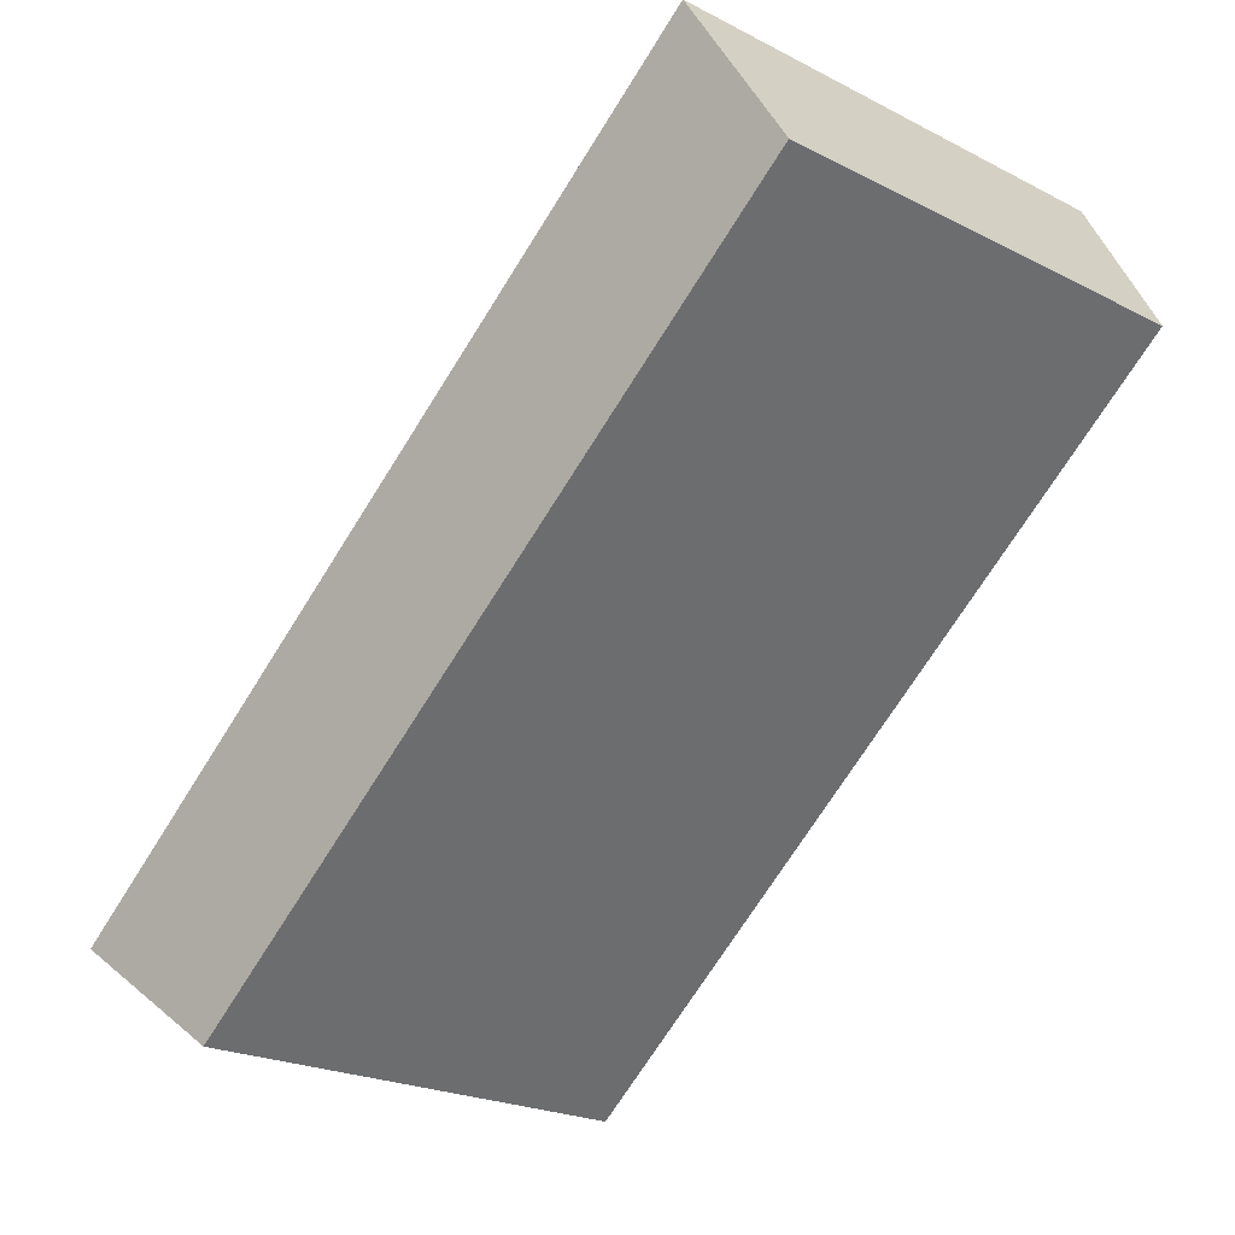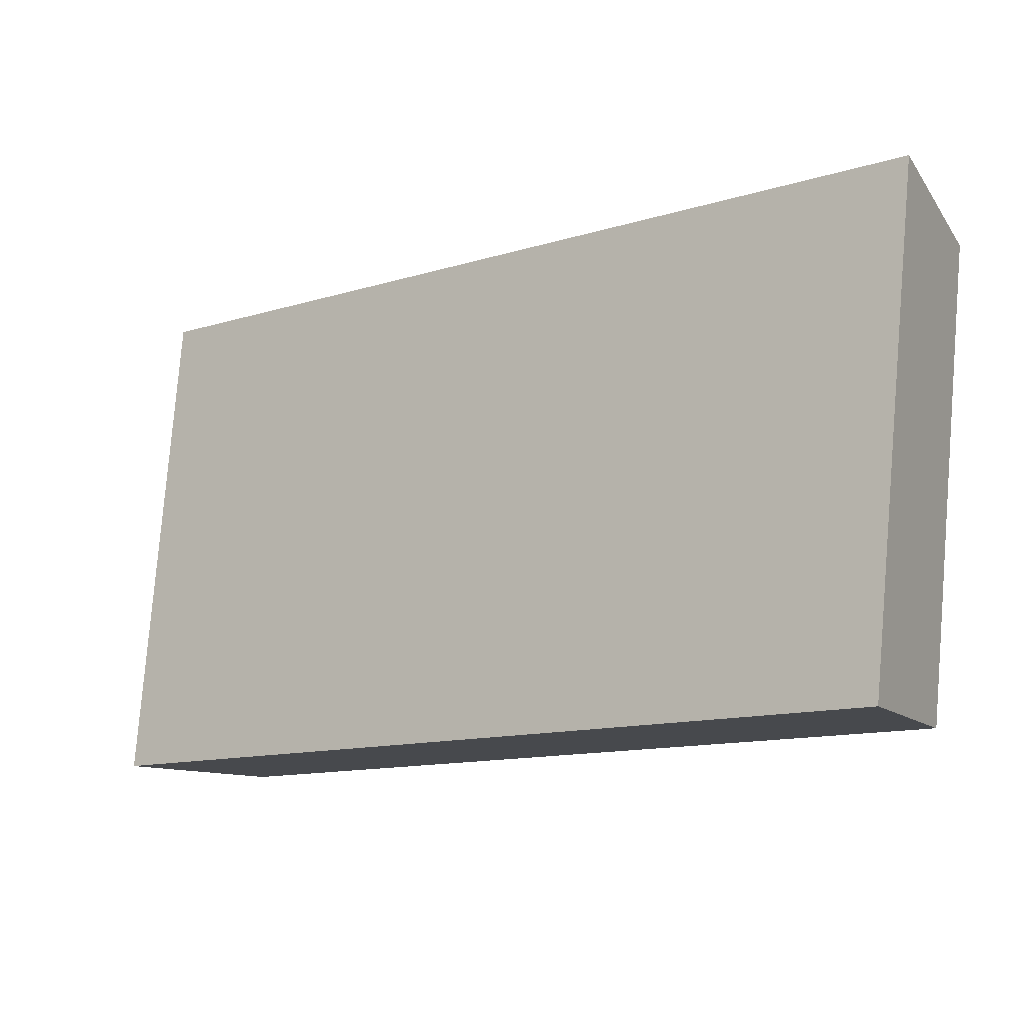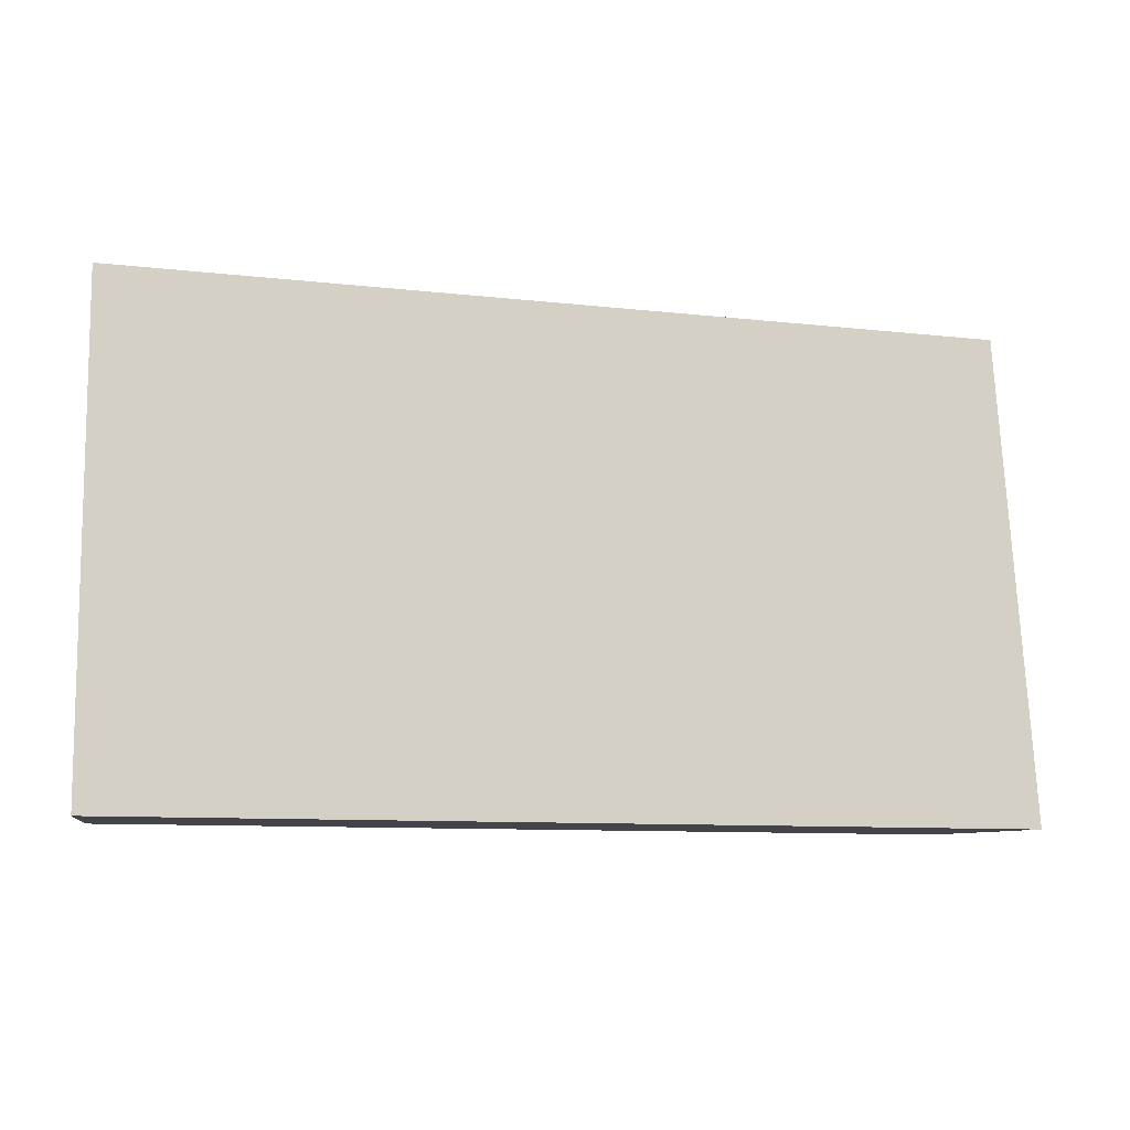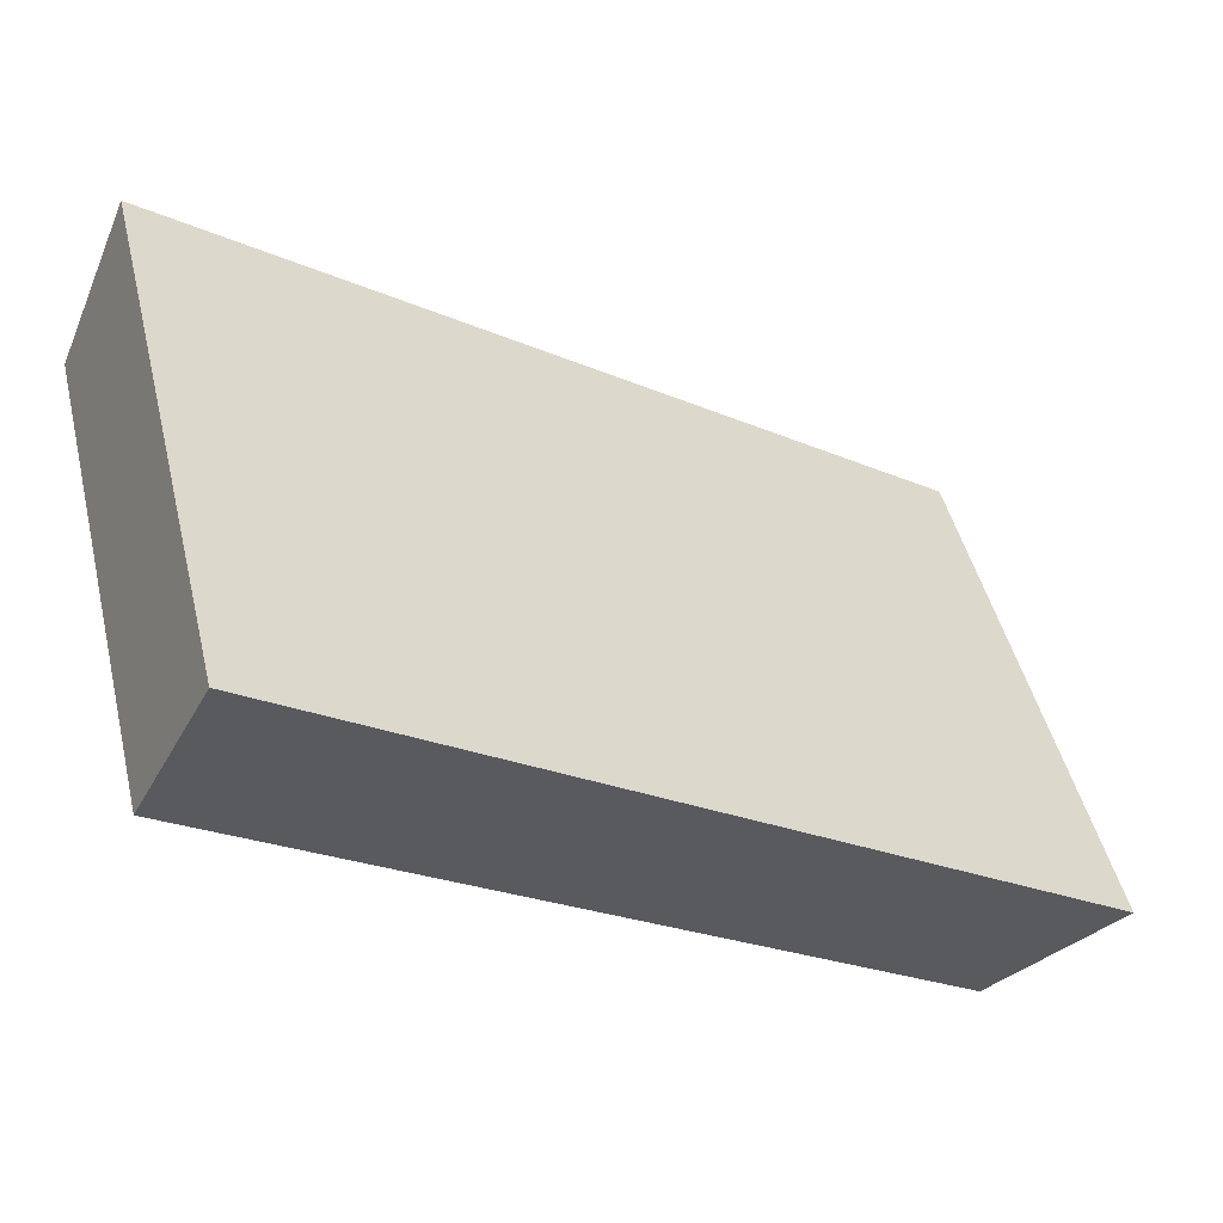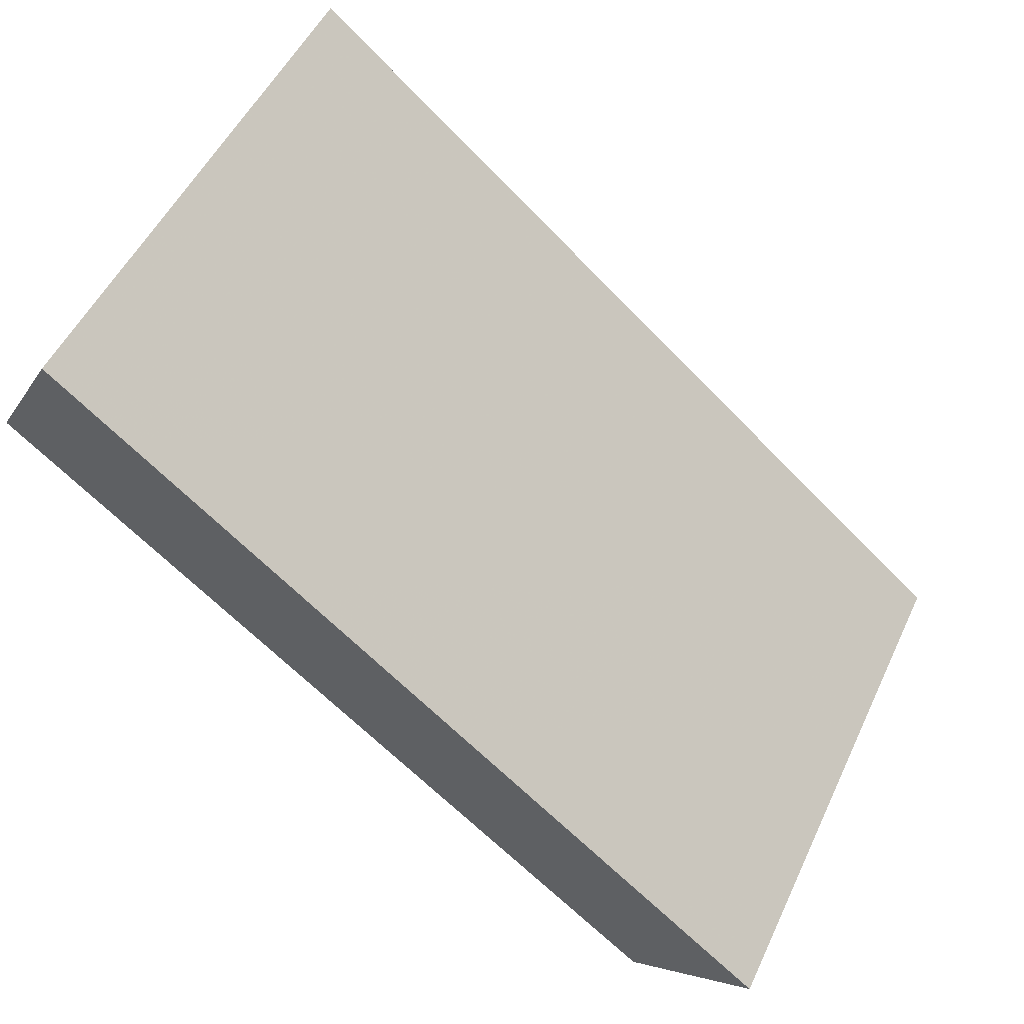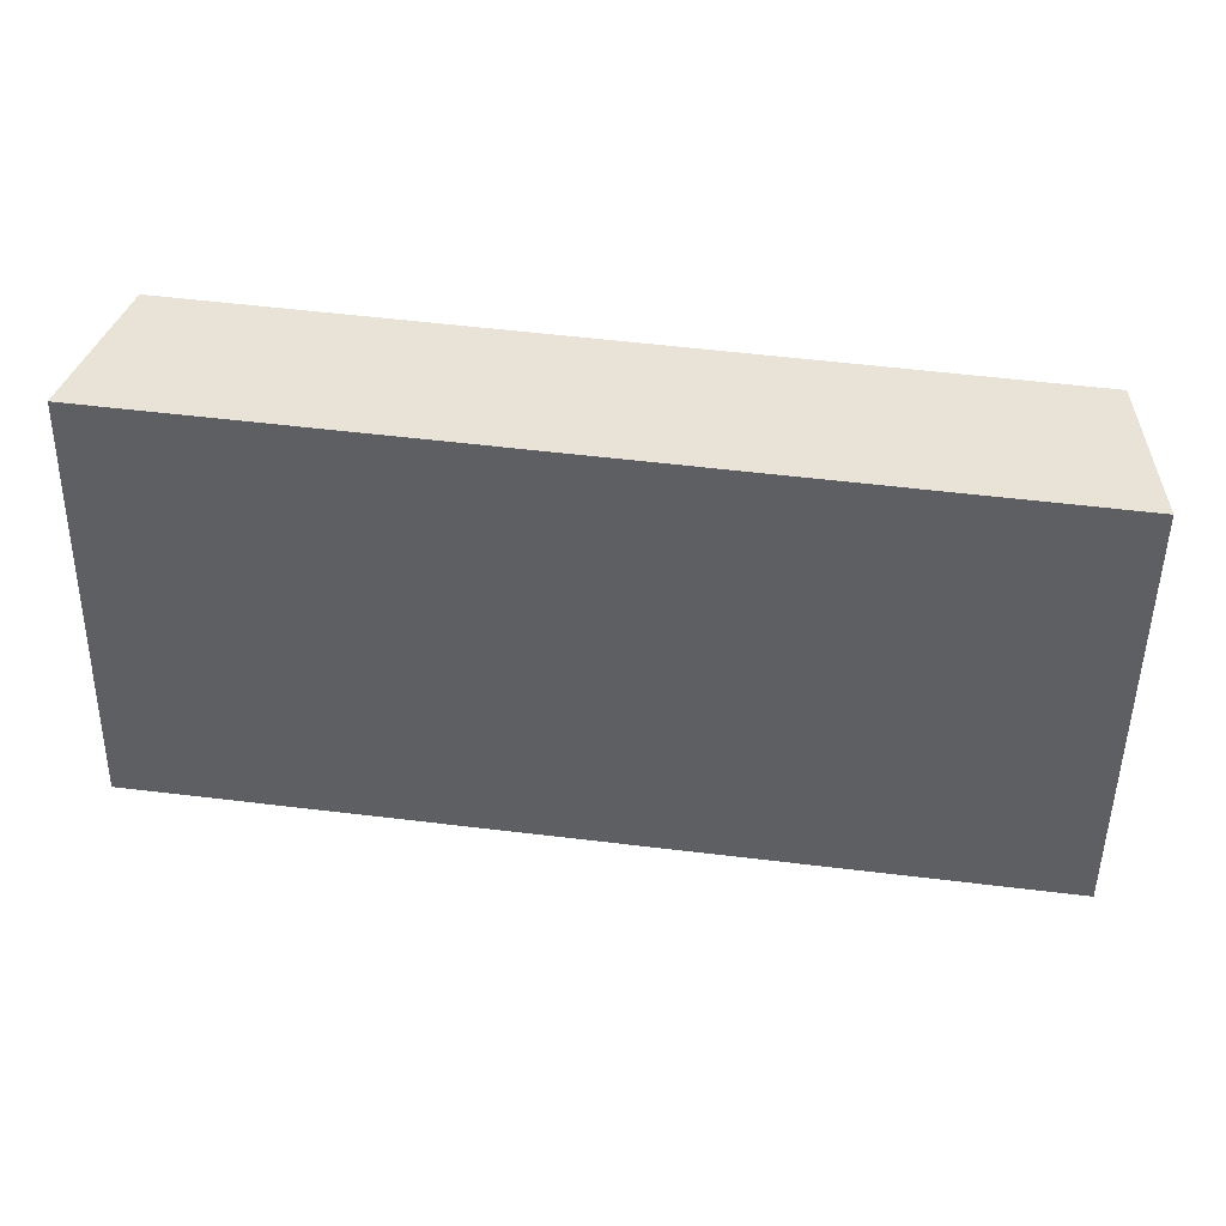
<metadata>
{"format":"obj","ext":"obj","renderer":"f3d","projection":"perspective","resolution":1024,"background":"white","views":[{"elev":-25.6,"azim":-132.4,"up":"+Z"},{"elev":68.0,"azim":-171.5,"up":"+Z"},{"elev":-8.4,"azim":19.0,"up":"+Y"},{"elev":55.8,"azim":-10.5,"up":"+Z"},{"elev":61.0,"azim":29.8,"up":"+Z"},{"elev":53.7,"azim":45.3,"up":"+Y"}]}
</metadata>
<code>
v 2.061 0.1312 2.495
v 2.053 0.1312 2.501
v 2.052 0.1366 2.501
v 2.06 0.1366 2.495
v 2.053 0.137 2.502
v 2.052 0.1366 2.501
v 2.053 0.1312 2.501
v 2.054 0.1312 2.503
v 2.062 0.137 2.496
v 2.06 0.1366 2.495
v 2.052 0.1366 2.501
v 2.053 0.137 2.502
v 2.054 0.1312 2.503
v 2.053 0.1312 2.501
v 2.061 0.1312 2.495
v 2.062 0.1312 2.496
v 2.062 0.1312 2.496
v 2.061 0.1312 2.495
v 2.06 0.1366 2.495
v 2.062 0.137 2.496
v 2.062 0.137 2.496
v 2.053 0.137 2.502
v 2.054 0.1312 2.503
v 2.062 0.1312 2.496
f 1 2 3
f 1 3 4
f 5 6 7
f 5 7 8
f 9 10 11
f 9 11 12
f 13 14 15
f 13 15 16
f 17 18 19
f 17 19 20
f 21 22 23
f 21 23 24

</code>
